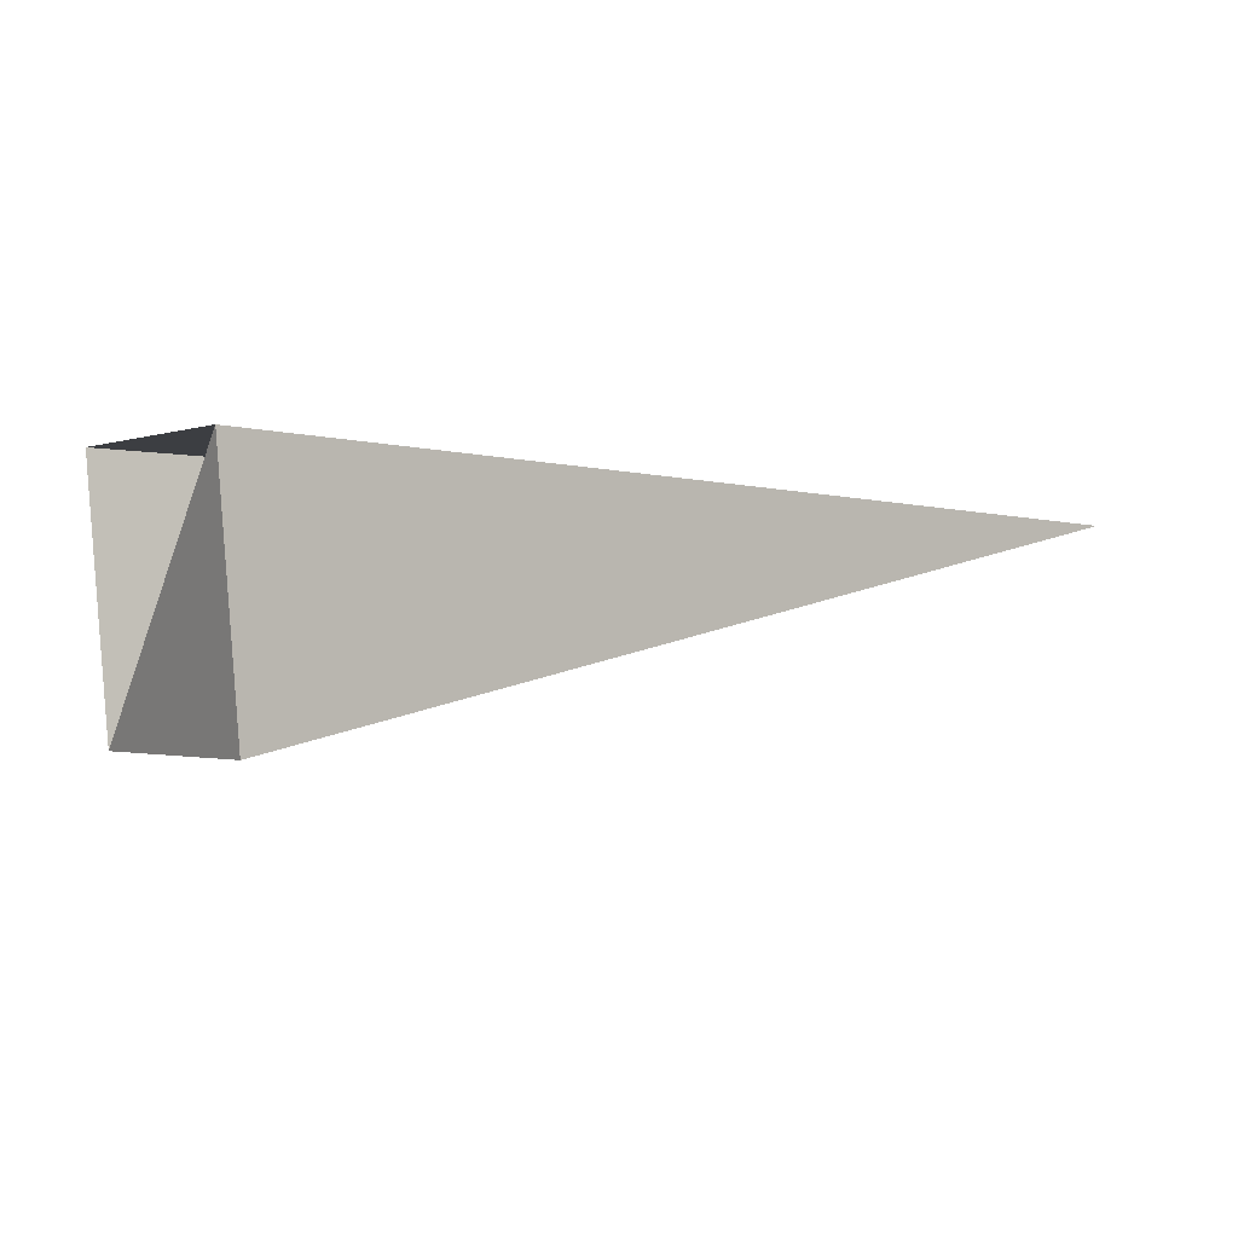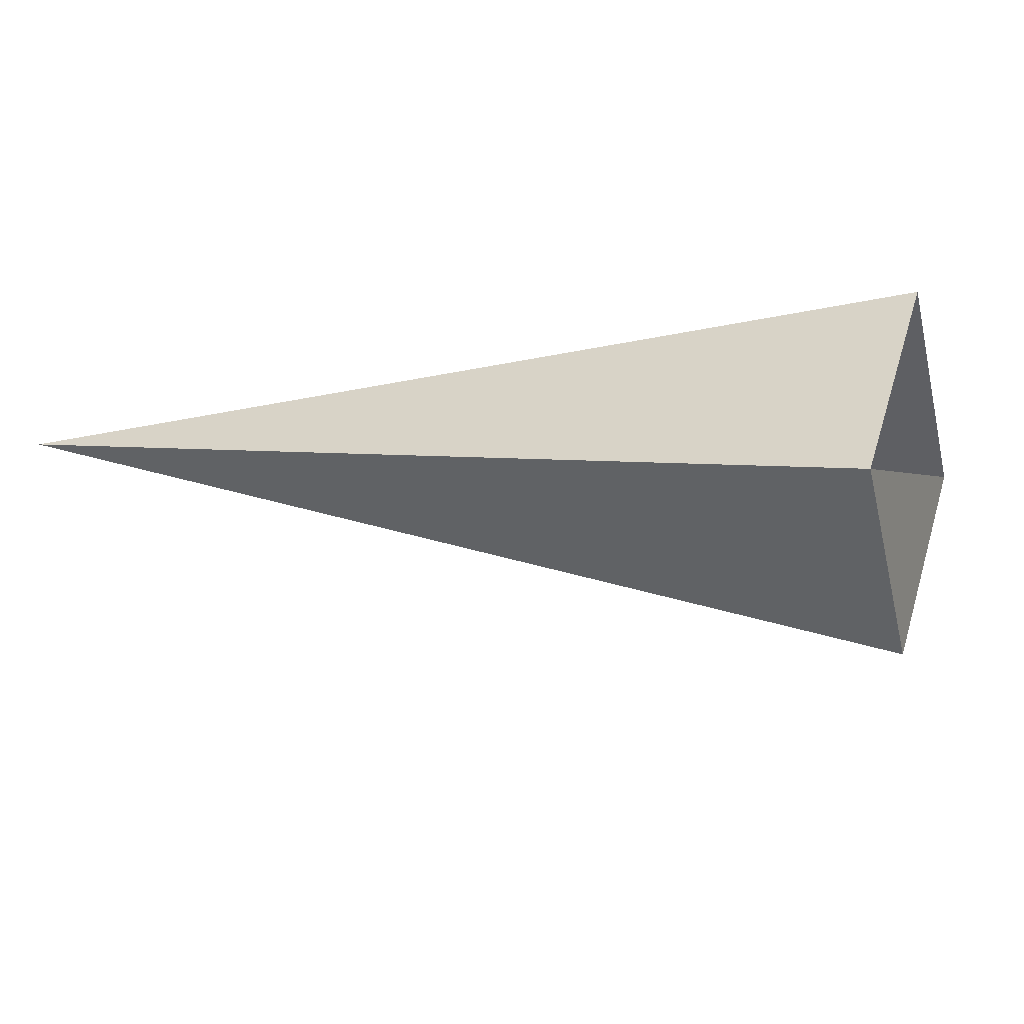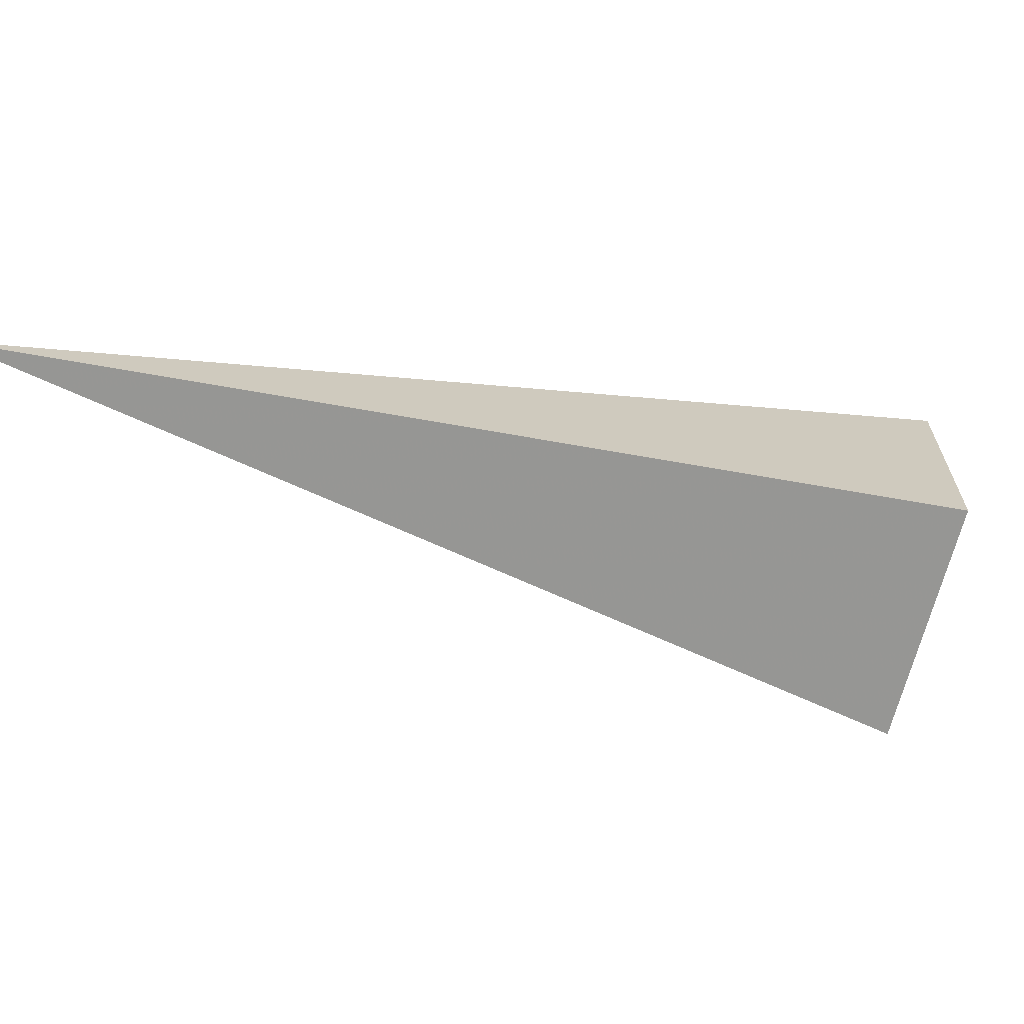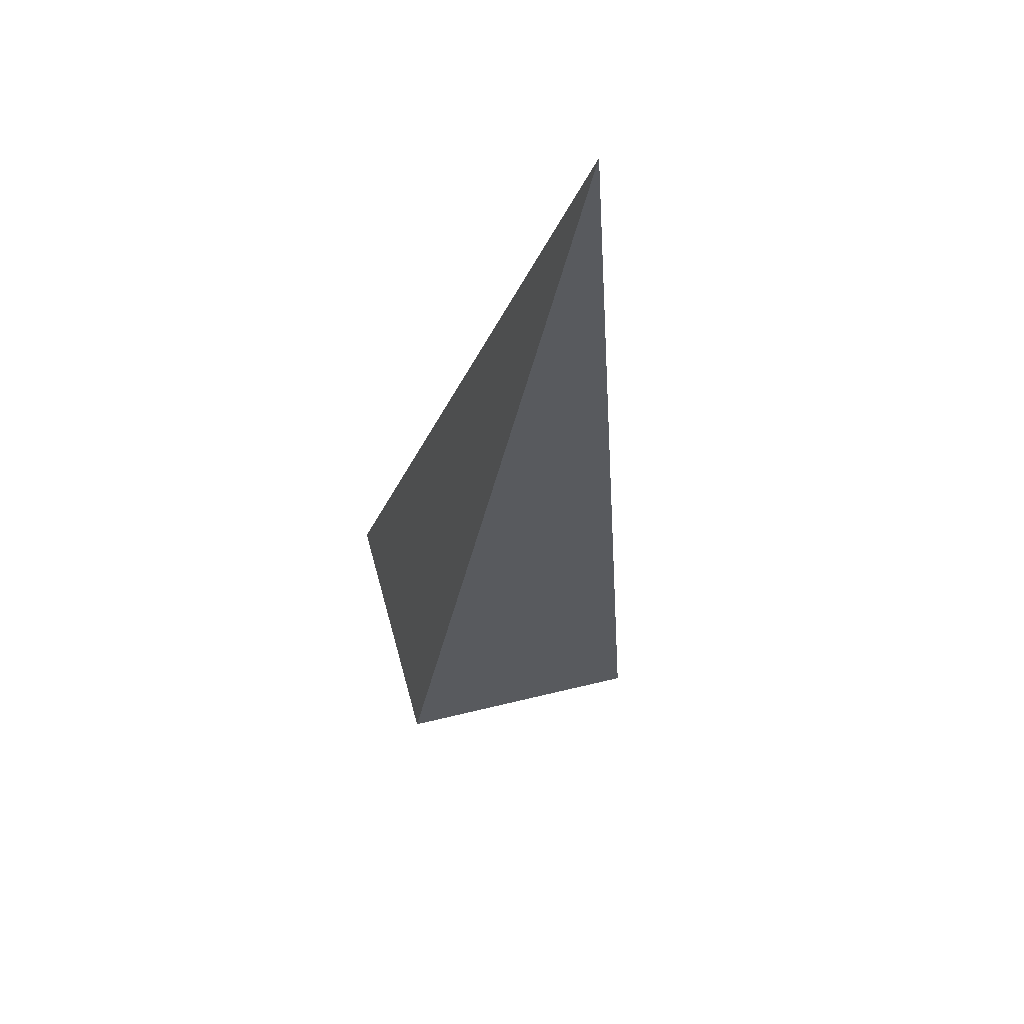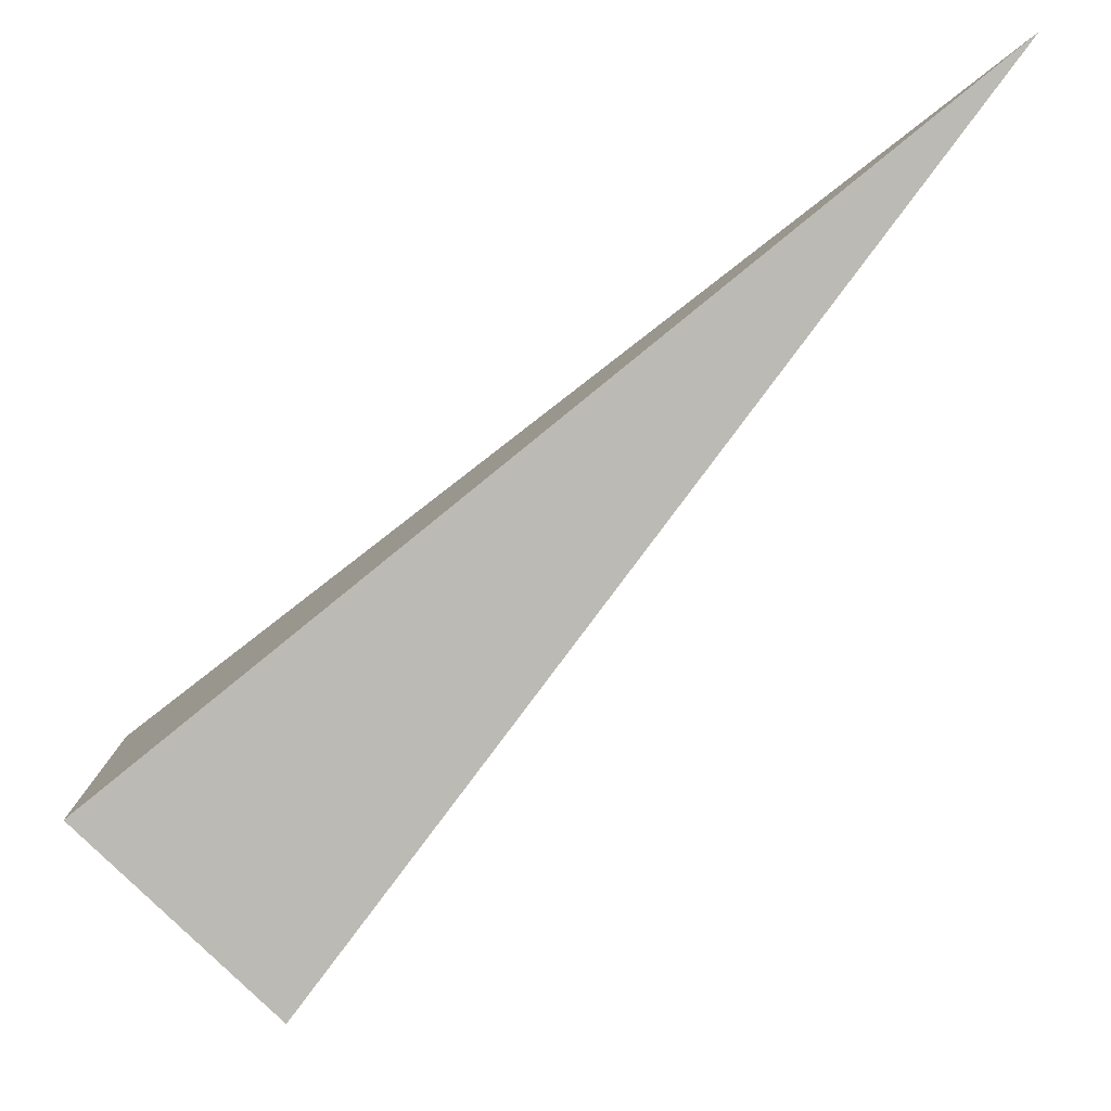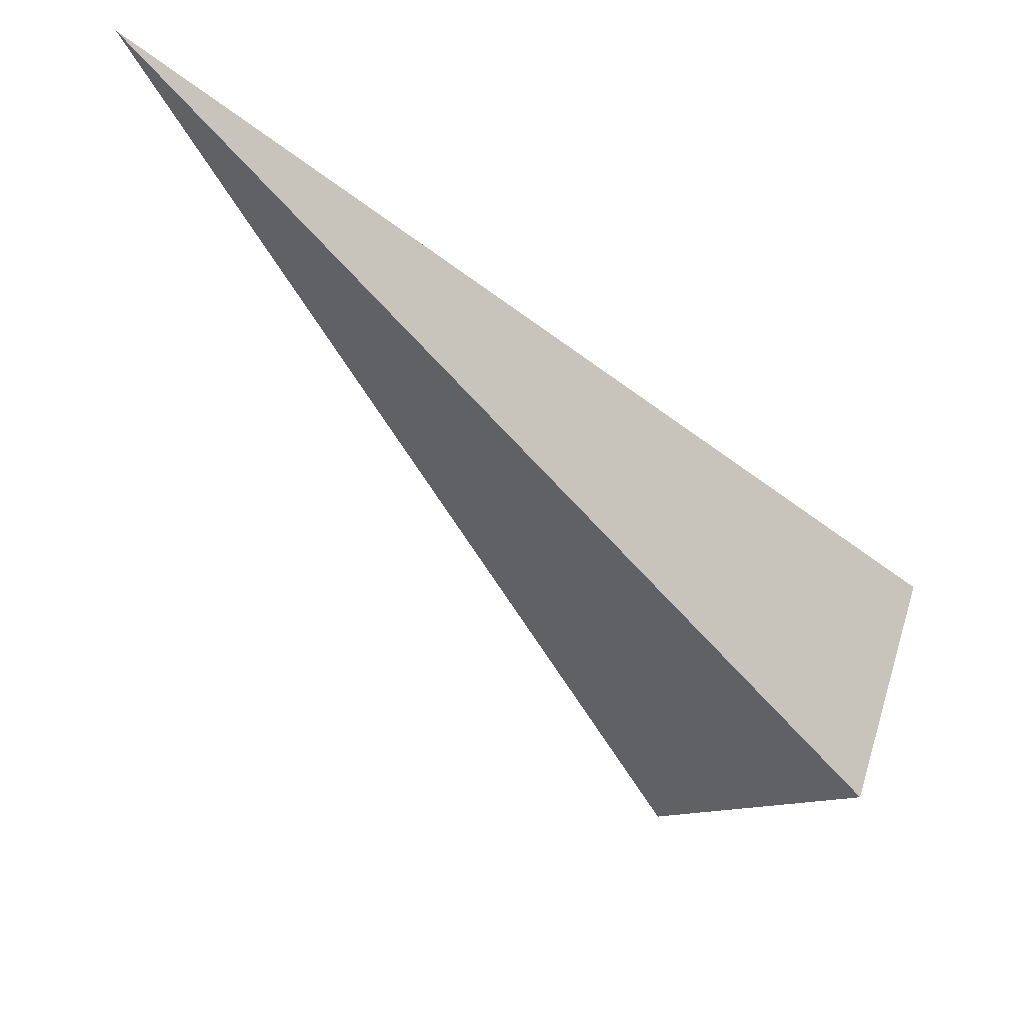
<metadata>
{"format":"obj","ext":"obj","renderer":"f3d","projection":"perspective","resolution":1024,"background":"white","views":[{"elev":-17.3,"azim":-167.9,"up":"+Y"},{"elev":-33.0,"azim":60.6,"up":"+Y"},{"elev":36.1,"azim":47.7,"up":"+Y"},{"elev":-10.0,"azim":-52.3,"up":"+Y"},{"elev":-7.4,"azim":-177.1,"up":"+Z"},{"elev":76.8,"azim":18.1,"up":"+Z"}]}
</metadata>
<code>
o 2389391214592
v 4415 -149.5 176.6
v 4415 -150 176.8
v 4414 -149.2 178.2
v 4414 -149.2 178.2
v 4415 -150 176.8
v 4416 -149.9 177.1
v 4414 -149.2 178.2
v 4414 -149.2 178.2
v 4416 -149.9 177.1
v 4416 -149.4 176.9
v 4414 -149.2 178.2
v 4414 -149.2 178.2
v 4416 -149.4 176.9
v 4415 -149.5 176.6
v 4414 -149.2 178.2
v 4414 -149.2 178.2
v 4415 -149.5 176.6
v 4415 -150 176.8
v 4416 -149.9 177.1
v 4416 -149.4 176.9
f 1 2 3
f 5 6 7
f 9 10 11
f 13 14 15
f 17 18 19

</code>
